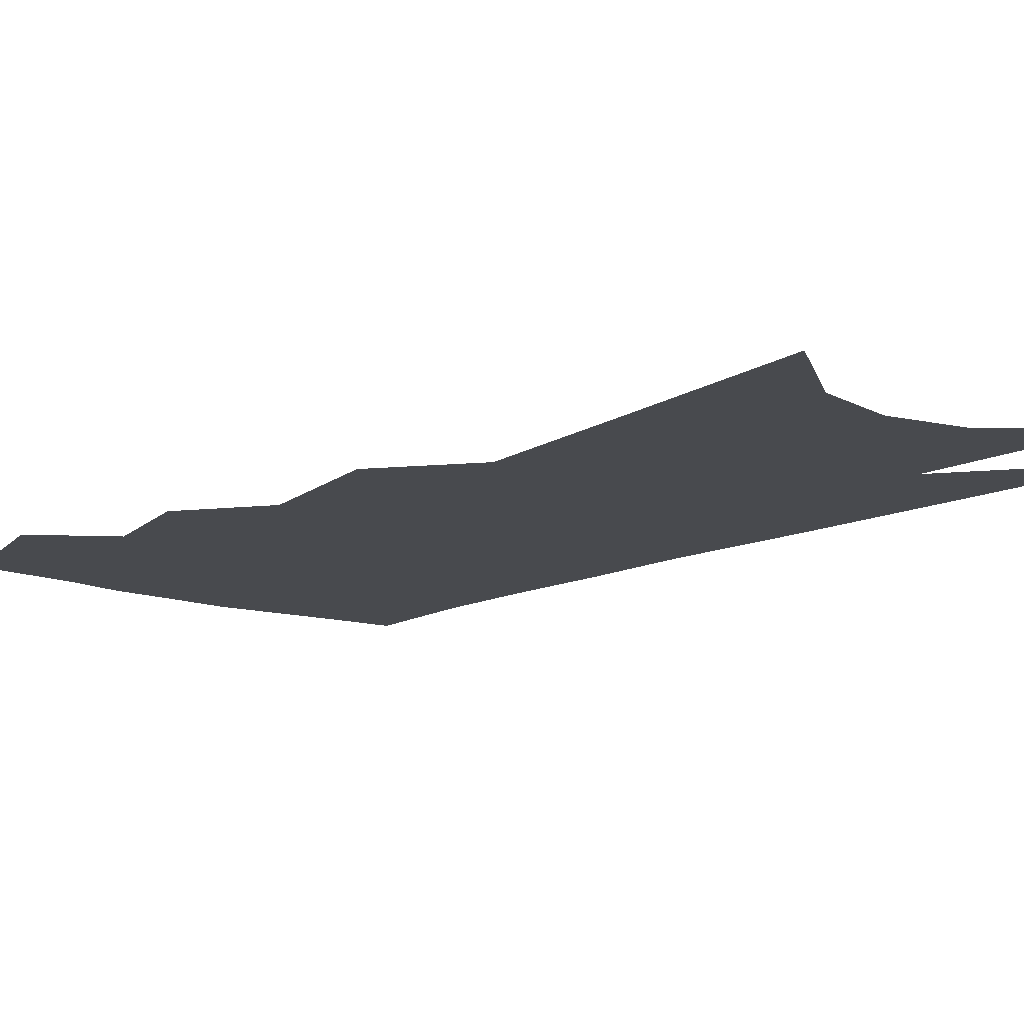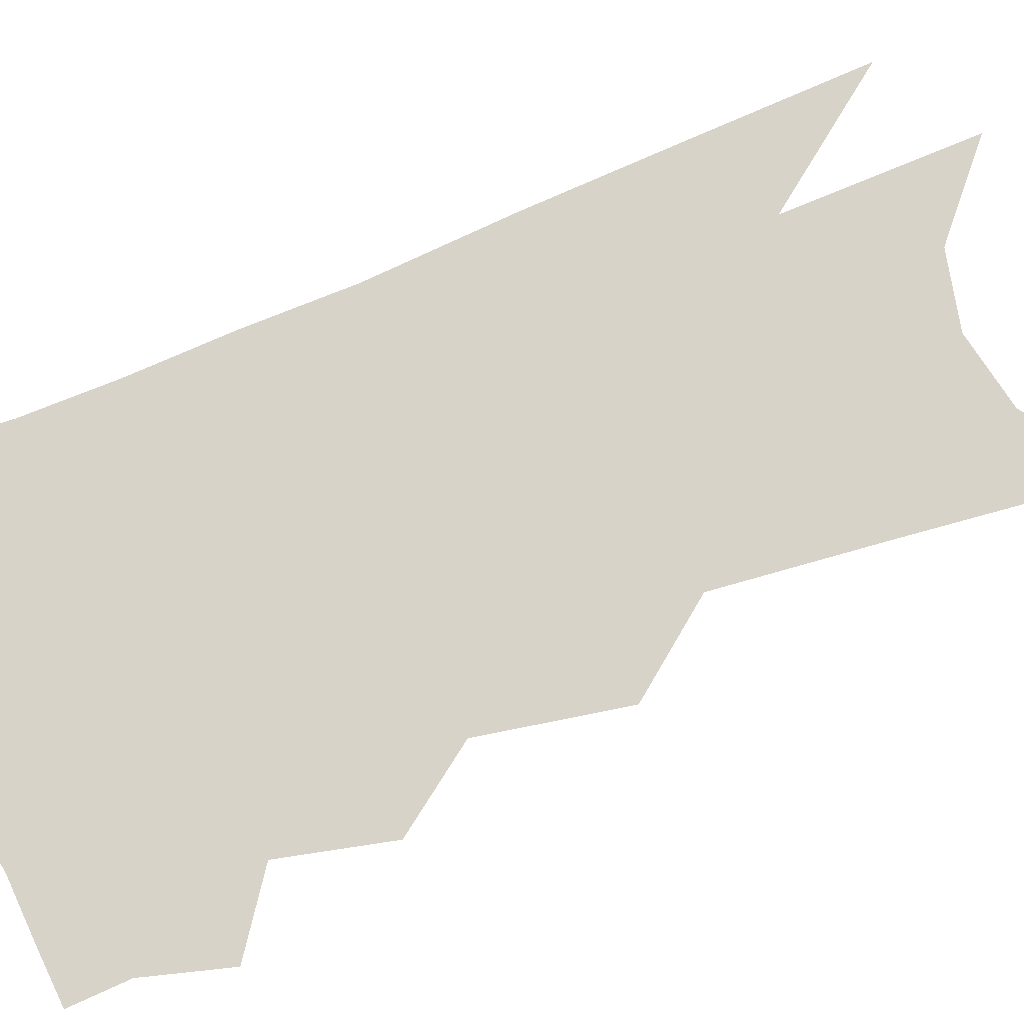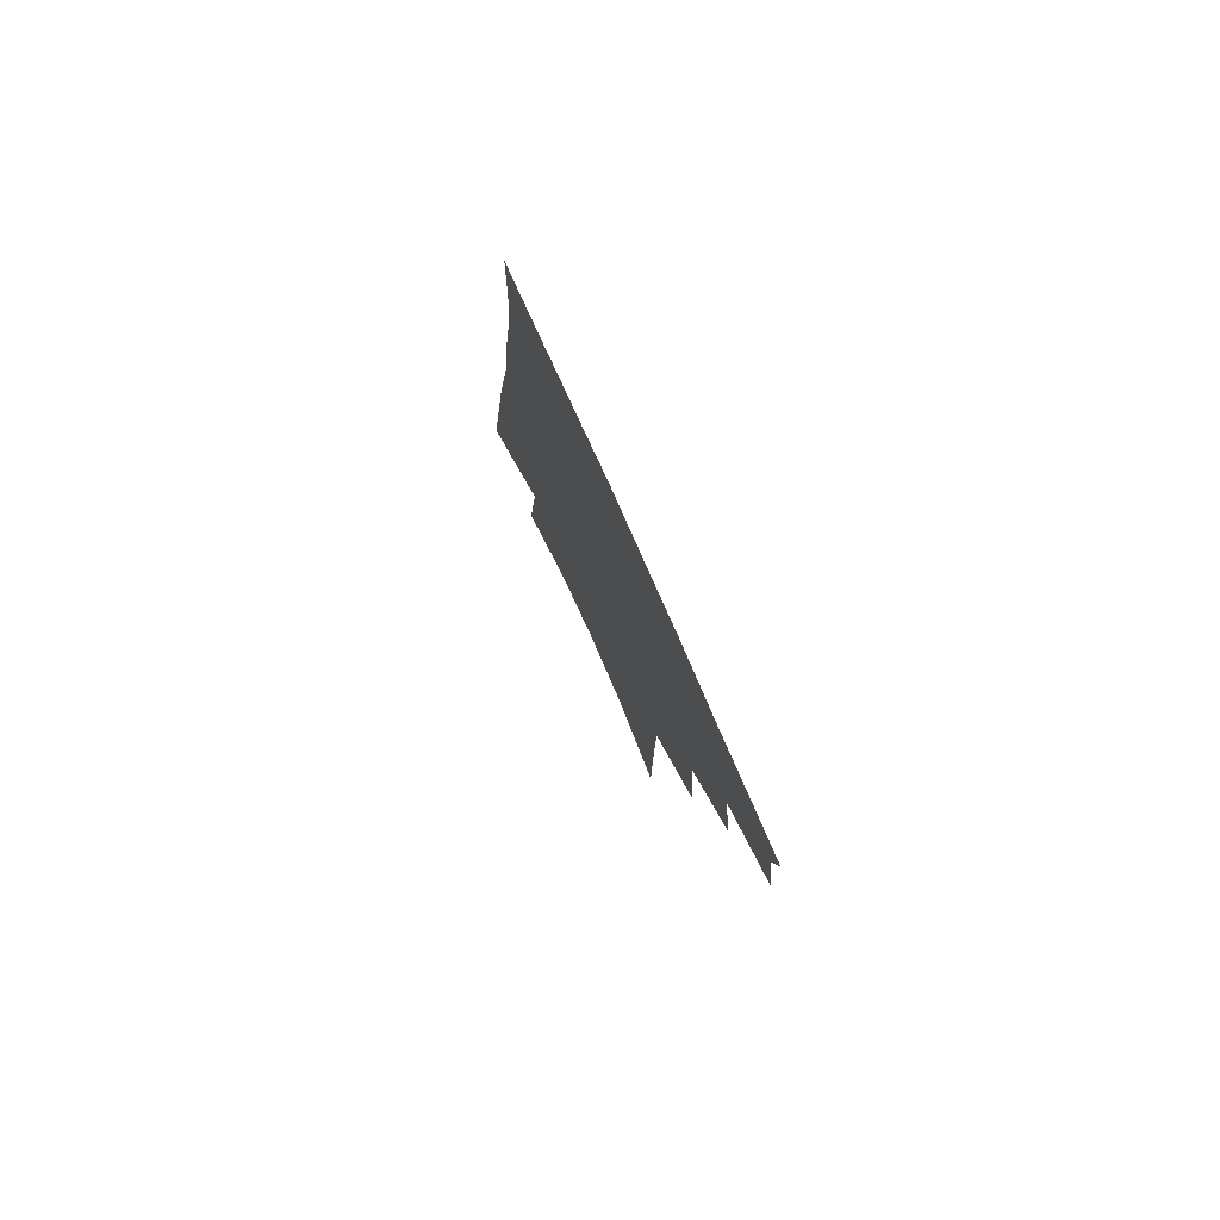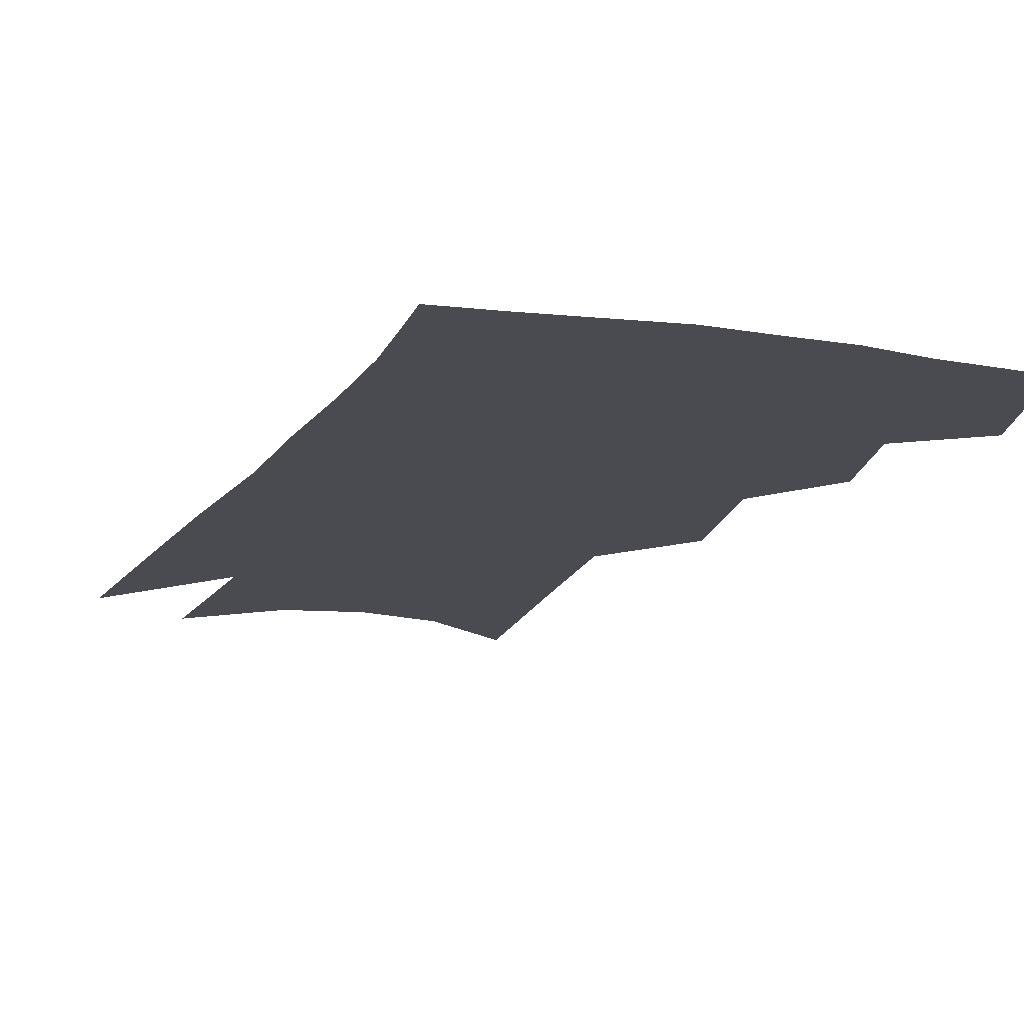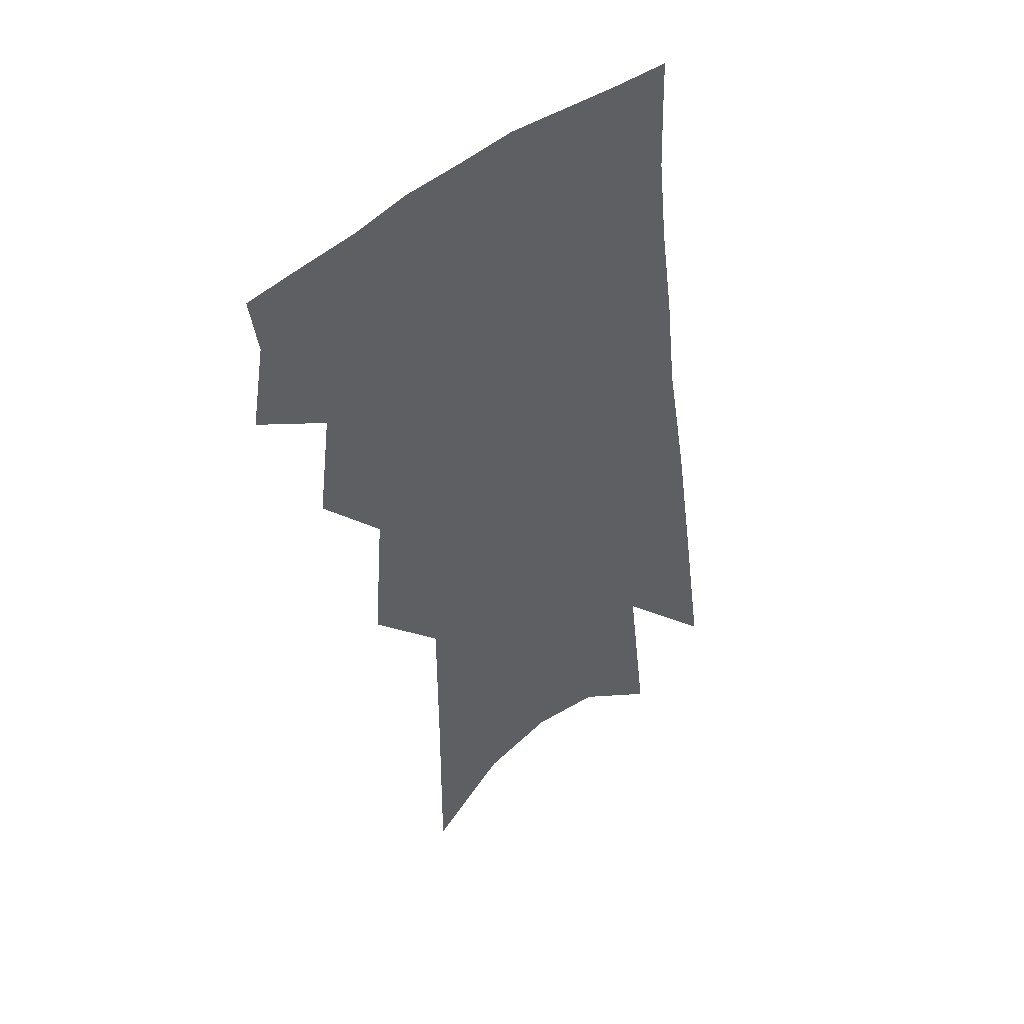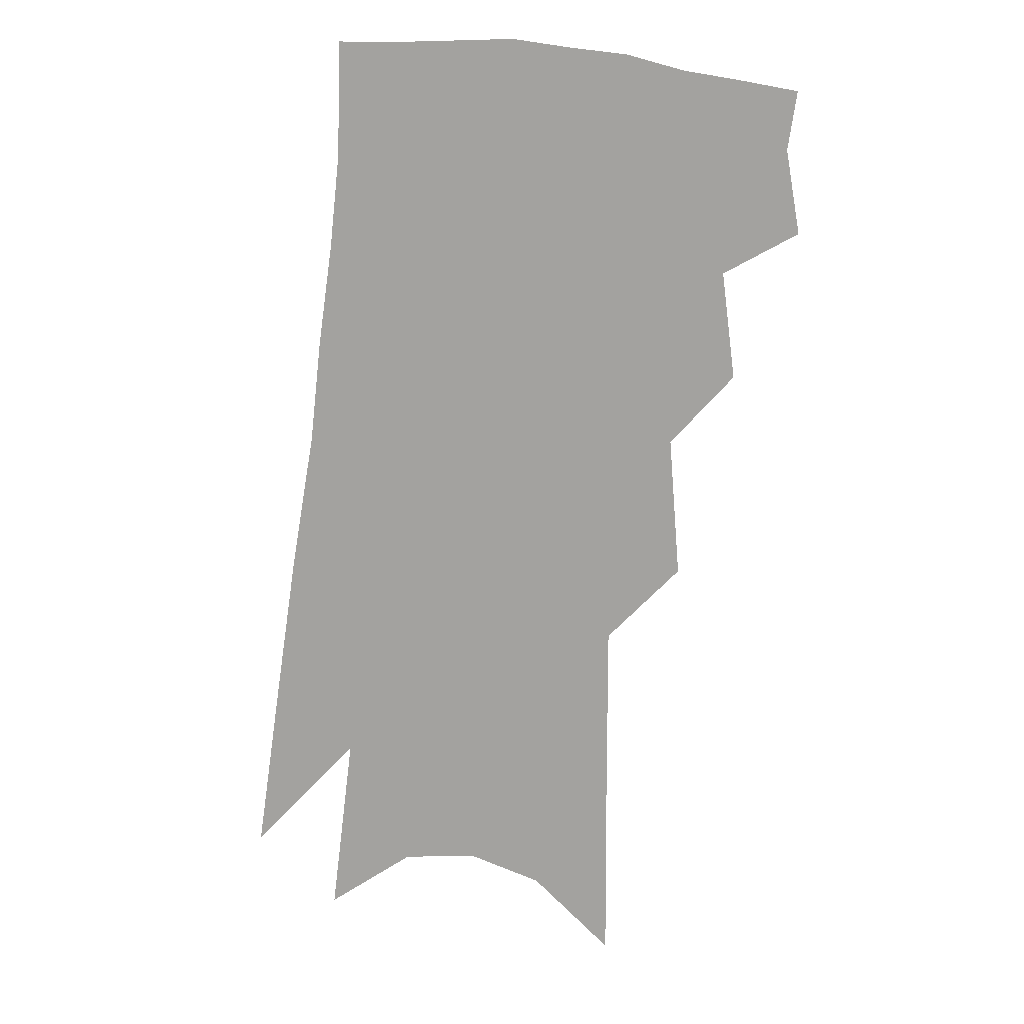
<metadata>
{"format":"obj","ext":"obj","renderer":"f3d","projection":"perspective","resolution":1024,"background":"white","views":[{"elev":-12.9,"azim":-34.2,"up":"+Z"},{"elev":76.6,"azim":-105.7,"up":"+Z"},{"elev":79.8,"azim":-114.5,"up":"+Y"},{"elev":-14.6,"azim":166.0,"up":"+Z"},{"elev":46.2,"azim":-38.2,"up":"+Y"},{"elev":14.1,"azim":-167.5,"up":"+Y"}]}
</metadata>
<code>
v 535.6 328.4 0
v 538.2 343.6 0
v 536.6 354.1 0
v 546.9 301.4 0
v 549.3 320.8 0
v 550 334.7 0
v 548.8 345.3 0
v 547 355.9 0
v 556.6 263.1 0
v 558.5 288.4 0
v 559.7 307.5 0
v 561.1 324.7 0
v 560.6 336.2 0
v 559.3 346.9 0
v 557.4 357.6 0
v 569.9 183.2 0
v 570 220 0
v 570 249.1 0
v 570.8 275.5 0
v 571 294.9 0
v 571.8 313 0
v 571.7 326 0
v 571.4 337.8 0
v 570.1 348.4 0
v 567.8 360.3 0
v 584.3 196.1 0
v 583.1 228.1 0
v 582.4 254.8 0
v 582.3 279.2 0
v 582.5 299.7 0
v 582.6 315.6 0
v 582.4 328.1 0
v 581.8 338.9 0
v 580.9 349.5 0
v 578.6 361.5 0
v 597.7 200.2 0
v 595.6 233.3 0
v 594.2 259.6 0
v 593.5 282.1 0
v 593.1 301.2 0
v 592.9 316.1 0
v 592.7 328.7 0
v 592.6 340.3 0
v 591.5 350.7 0
v 589.2 363 0
v 611.4 198.7 0
v 608.4 230.8 0
v 606 258.6 0
v 604.7 280.9 0
v 603.9 299.4 0
v 603.1 315.9 0
v 602.8 329.8 0
v 602.8 341 0
v 602.5 351.2 0
v 600.8 362.7 0
v 627.3 187.5 0
v 623.2 221.4 0
v 618.9 252.7 0
v 617.2 275.1 0
v 615.4 295.5 0
v 613.8 313.8 0
v 612.9 328.9 0
v 613 341 0
v 612.9 351.8 0
v 612 362.3 0
v 643 200.1 0
v 638.4 231.9 0
v 634.3 259.6 0
v 629.9 285.7 0
v 627.7 305.1 0
v 625.1 323.8 0
v 623.3 340.6 0
v 622.8 352.2 0
v 622.6 362.4 0
f 5 6 1
f 1 6 2
f 6 7 2
f 2 7 3
f 7 8 3
f 10 11 4
f 4 11 5
f 11 12 5
f 5 12 6
f 12 13 6
f 6 13 7
f 13 14 7
f 7 14 8
f 14 15 8
f 18 19 9
f 9 19 10
f 19 20 10
f 10 20 11
f 20 21 11
f 11 21 12
f 21 22 12
f 12 22 13
f 22 23 13
f 13 23 14
f 23 24 14
f 14 24 15
f 24 25 15
f 16 26 17
f 26 27 17
f 17 27 18
f 27 28 18
f 18 28 19
f 28 29 19
f 19 29 20
f 29 30 20
f 20 30 21
f 30 31 21
f 21 31 22
f 31 32 22
f 22 32 23
f 32 33 23
f 23 33 24
f 33 34 24
f 24 34 25
f 34 35 25
f 26 36 27
f 36 37 27
f 27 37 28
f 37 38 28
f 28 38 29
f 38 39 29
f 29 39 30
f 39 40 30
f 30 40 31
f 40 41 31
f 31 41 32
f 41 42 32
f 32 42 33
f 42 43 33
f 33 43 34
f 43 44 34
f 34 44 35
f 44 45 35
f 36 46 37
f 46 47 37
f 37 47 38
f 47 48 38
f 38 48 39
f 48 49 39
f 39 49 40
f 49 50 40
f 40 50 41
f 50 51 41
f 41 51 42
f 51 52 42
f 42 52 43
f 52 53 43
f 43 53 44
f 53 54 44
f 44 54 45
f 54 55 45
f 46 56 47
f 56 57 47
f 47 57 48
f 57 58 48
f 48 58 49
f 58 59 49
f 49 59 50
f 59 60 50
f 50 60 51
f 60 61 51
f 51 61 52
f 61 62 52
f 52 62 53
f 62 63 53
f 53 63 54
f 63 64 54
f 54 64 55
f 64 65 55
f 57 66 58
f 66 67 58
f 58 67 59
f 67 68 59
f 59 68 60
f 68 69 60
f 60 69 61
f 69 70 61
f 61 70 62
f 70 71 62
f 62 71 63
f 71 72 63
f 63 72 64
f 72 73 64
f 64 73 65
f 73 74 65

</code>
